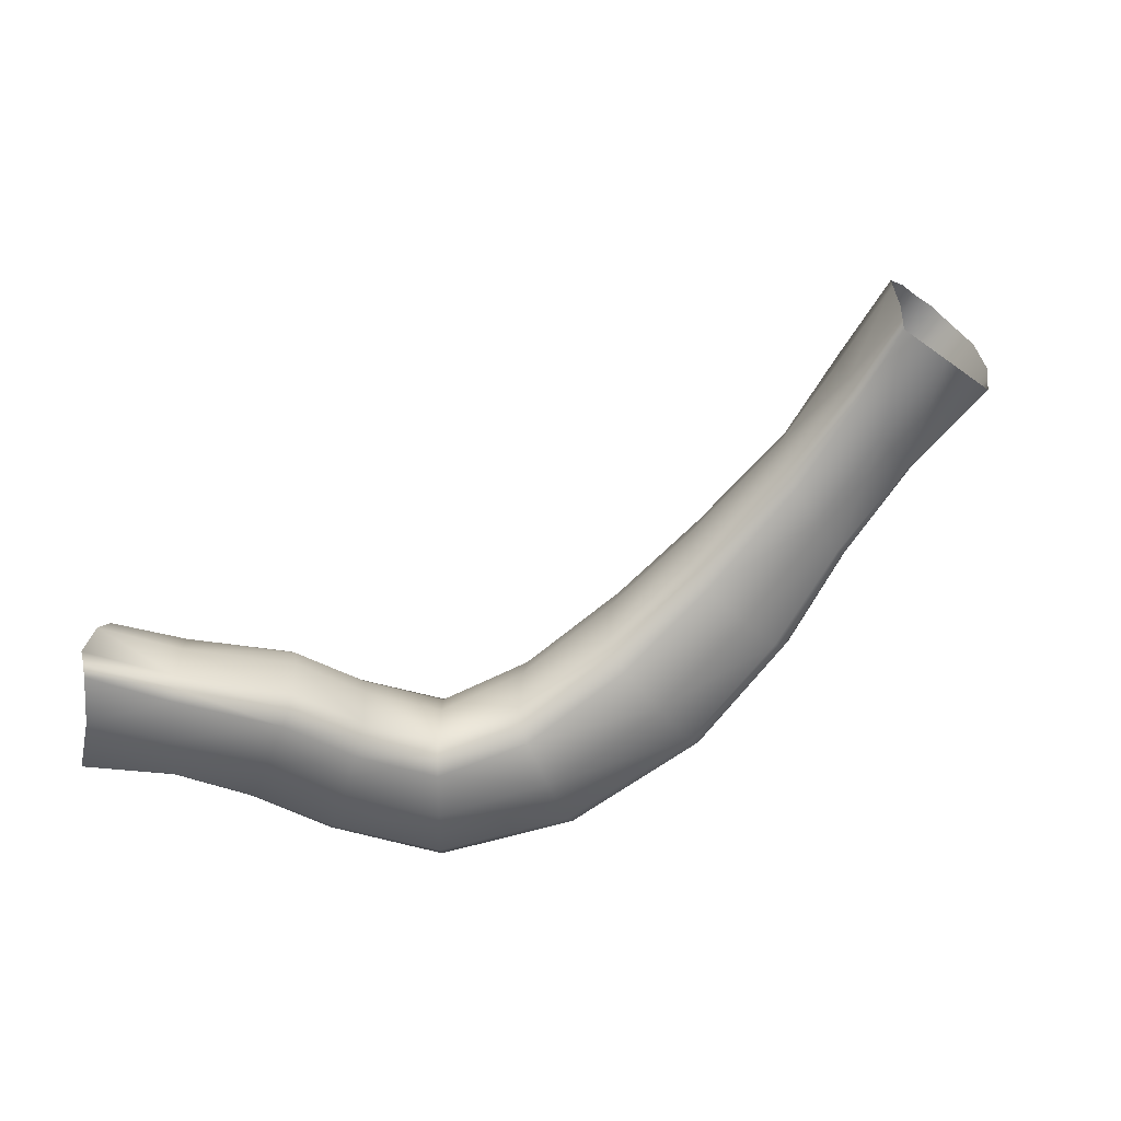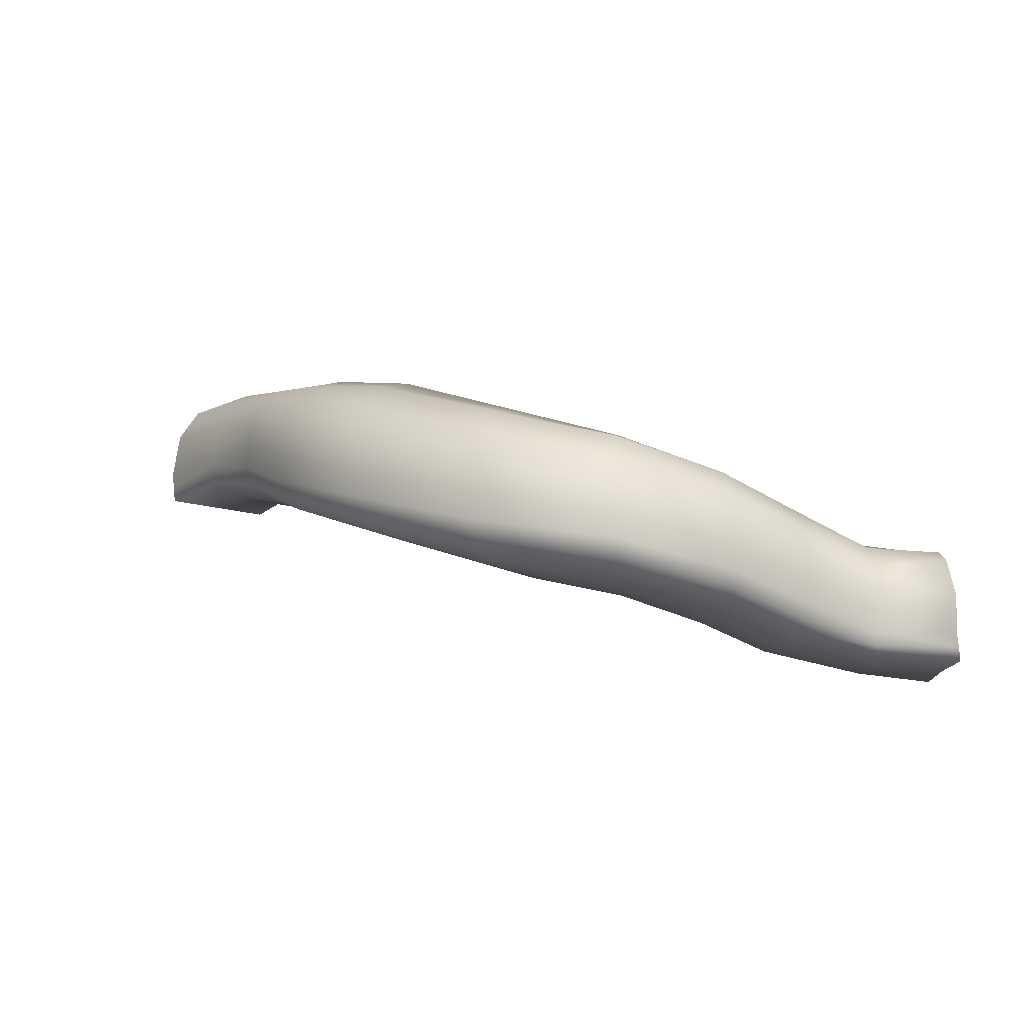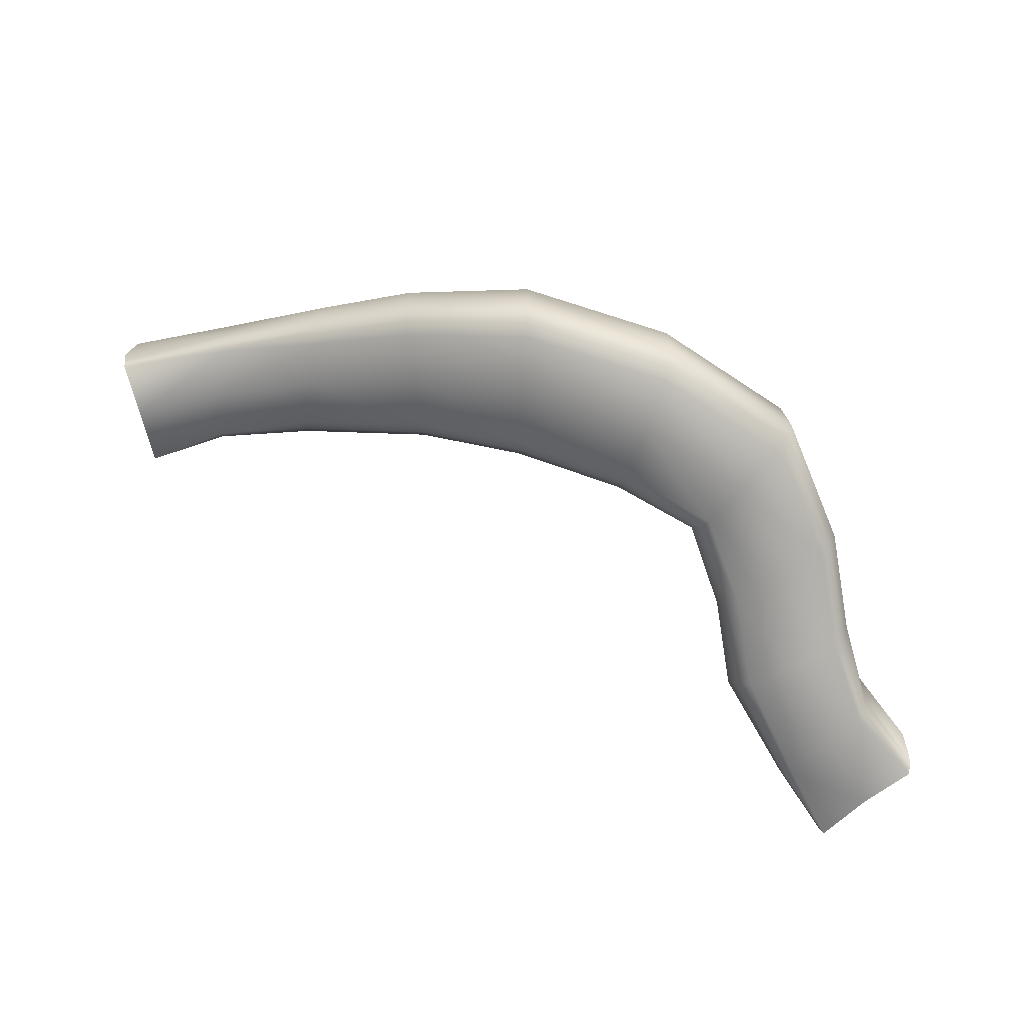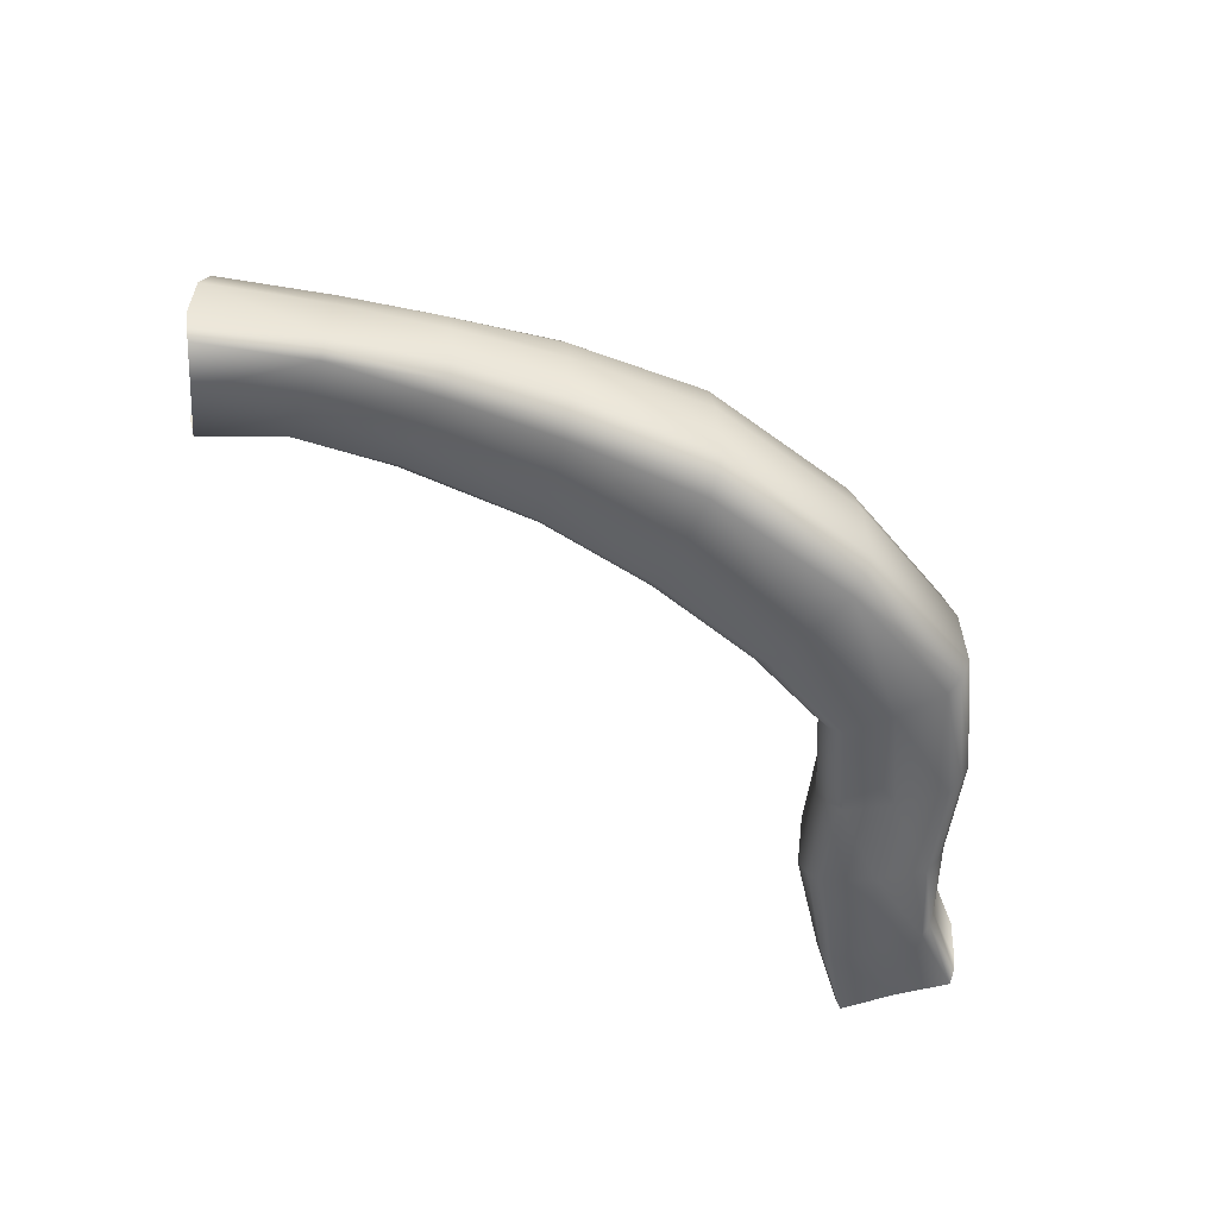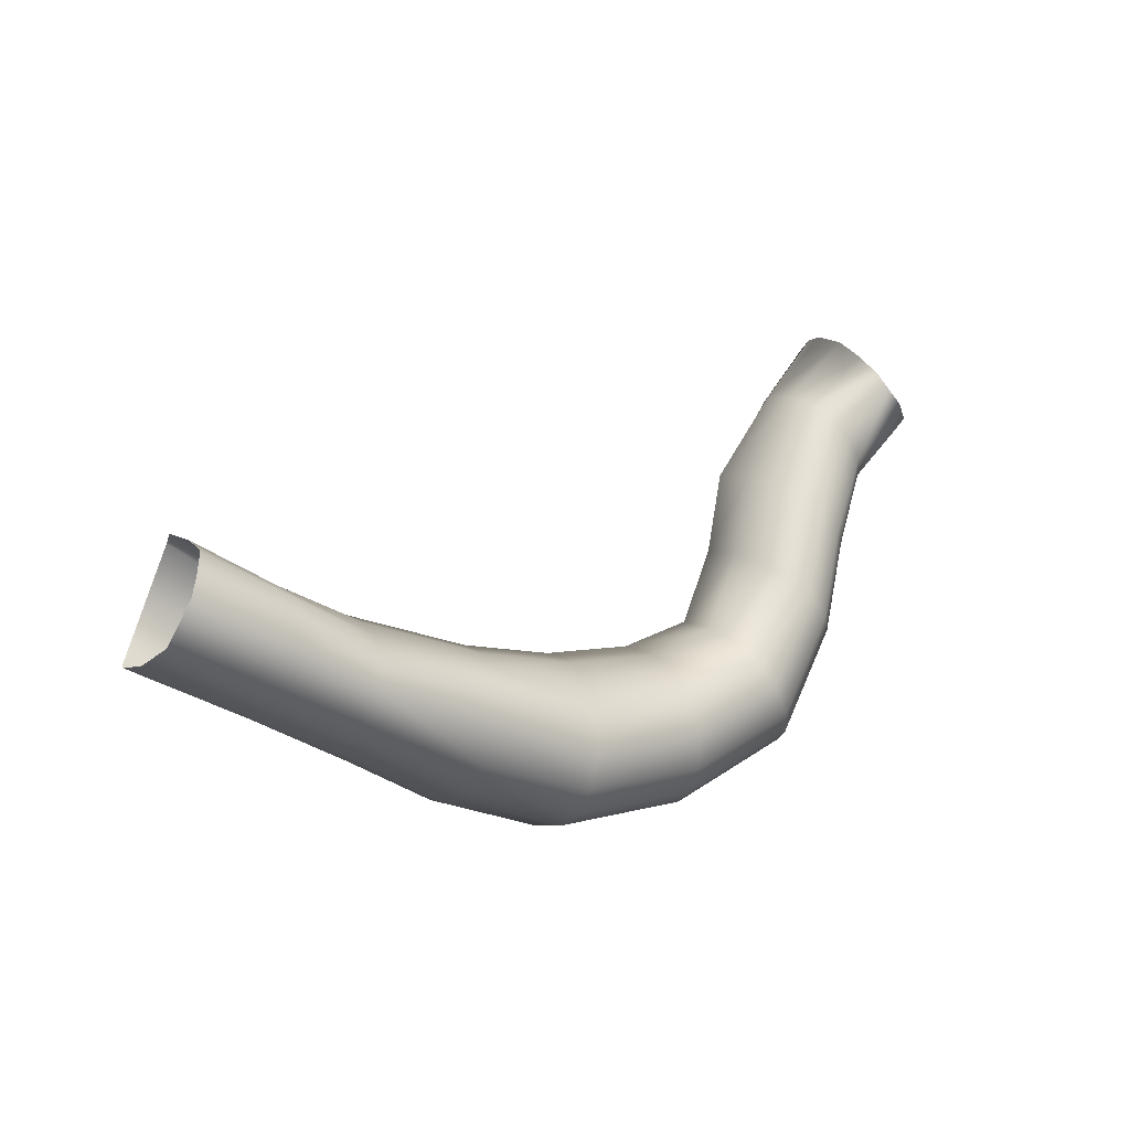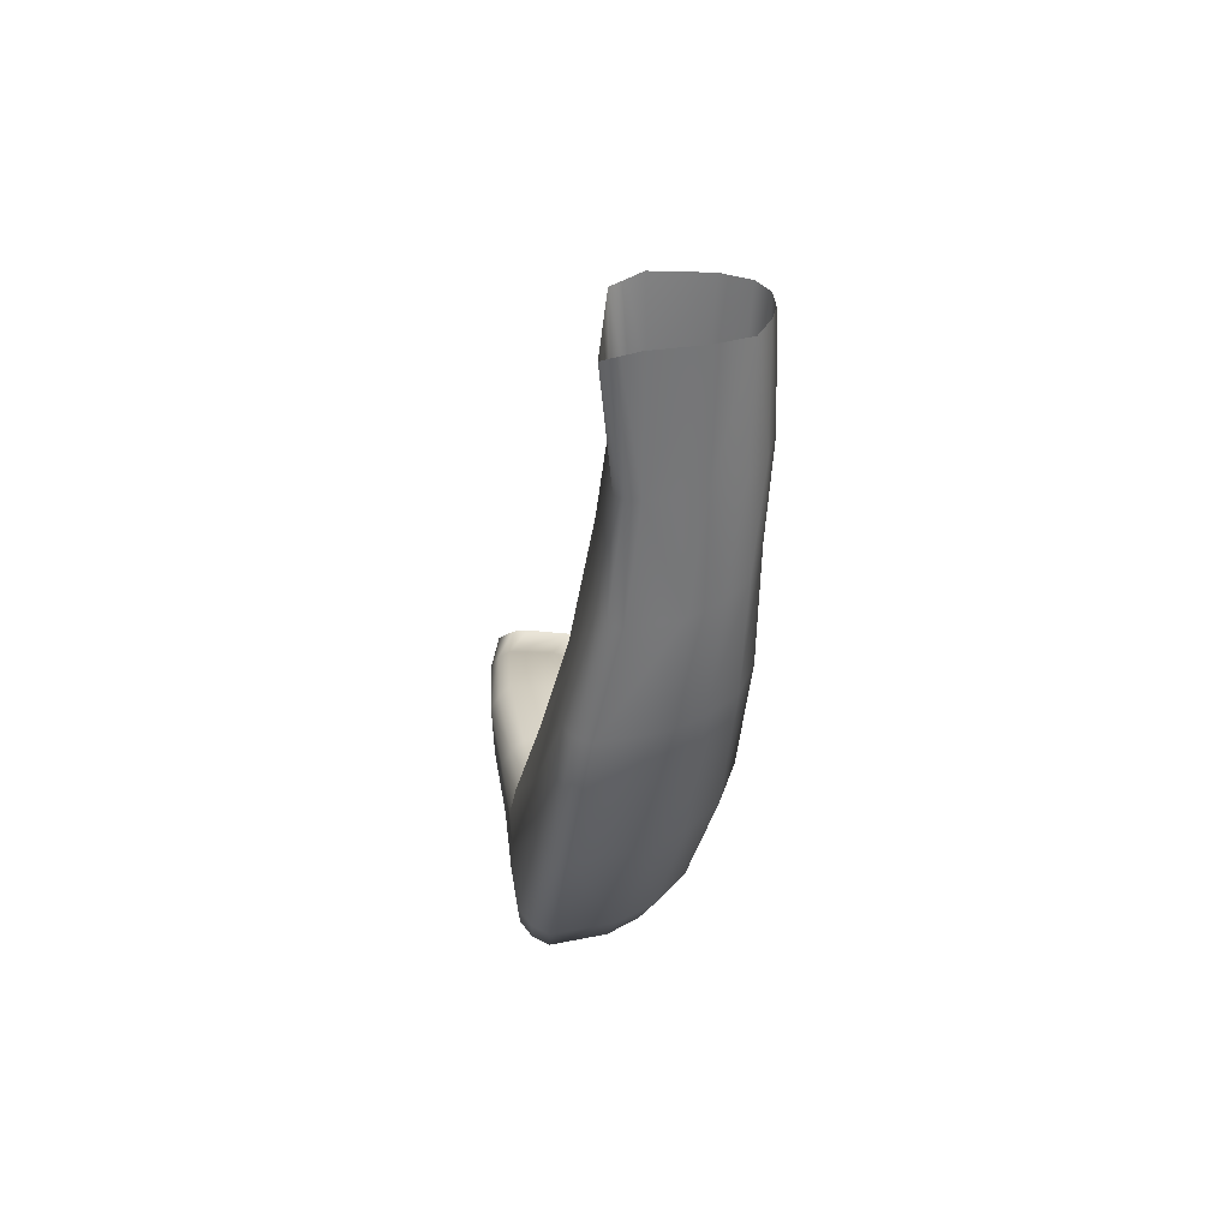
<metadata>
{"format":"obj","ext":"obj","renderer":"f3d","projection":"perspective","resolution":1024,"background":"white","views":[{"elev":-52.9,"azim":32.3,"up":"+Y"},{"elev":-15.6,"azim":-143.0,"up":"+Y"},{"elev":-64.9,"azim":172.8,"up":"+Y"},{"elev":-41.6,"azim":154.9,"up":"+Y"},{"elev":-0.7,"azim":157.2,"up":"+Z"},{"elev":-34.8,"azim":100.3,"up":"+Z"}]}
</metadata>
<code>
g JA_Line318
v -3111 887.7 9607
v -3105 923.4 9607
v -3337 887.4 9516
v -3337 887.4 9516
v -3339 868.7 9533
v -3111 887.7 9607
v -3336 915.6 9510
v -3099 959 9607
v -3111 1059 9614
v -3348 1018 9521
v -3140 1126 9645
v -3361 1077 9549
v -3158 1148 9693
v -3365 1112 9593
v -3176 1154 9732
v -3370 1126 9645
v -3187 1147 9773
v -3372 1112 9696
v -3199 1119 9813
v -3370 1075 9736
v -3192 1062 9832
v -3361 1021 9754
v -3183 949.2 9846
v -3347 922.6 9766
v -3346 890.9 9755
v -3187 918.5 9838
v -3192 887.7 9830
v -3346 868.7 9737
v -3742 762.6 9333
v -3747 727.9 9352
v -3549 820.6 9436
v -3549 849.1 9420
v -3549 950.4 9430
v -3745 881.2 9344
v -3548 1008 9453
v -3751 948.6 9370
v -3548 1056 9495
v -3762 1004 9415
v -3548 1078 9559
v -3778 1031 9485
v -3795 1004 9555
v -3547 1056 9622
v -3805 948.1 9598
v -3547 1008 9662
v -3811 880.6 9623
v -3546 949.9 9685
v -3814 762.6 9637
v -3546 849.1 9698
v -3547 801.6 9653
v -3803 707.1 9588
v -3811 729.8 9617
v -3546 820.6 9679
v -4318 571.6 9291
v -4313 537 9311
v -4007 633.6 9285
v -4005 670.9 9262
v -4006 800 9275
v -4315 697.5 9303
v -4008 873.4 9305
v -4309 769.1 9331
v -4012 934.3 9358
v -4299 828.4 9381
v -4017 963 9439
v -4283 856.3 9458
v -4023 934.3 9520
v -4268 828.3 9535
v -4027 872.8 9571
v -4259 768.3 9583
v -4029 799.4 9600
v -4254 696.7 9611
v -4030 670.9 9616
v -4251 571.3 9626
v -4257 539.1 9604
v -4030 635.5 9592
v -4026 610.3 9560
v -4262 512.4 9572
v -4968 336.9 1.013e+04
v -4832 345.5 1.002e+04
v -4842 363.8 9999
v -4973 363.3 1.012e+04
v -4848 390.9 9990
v -4852 487.7 9990
v -4976 476.7 1.012e+04
v -4973 389.7 1.011e+04
v -4839 542.8 1.001e+04
v -4950 559.6 1.014e+04
v -4814 588.4 1.004e+04
v -4921 587.8 1.017e+04
v -4776 609.9 1.009e+04
v -4890 594.7 1.019e+04
v -4740 592.5 1.013e+04
v -4864 589.1 1.023e+04
v -4716 551.9 1.016e+04
v -4832 566.7 1.027e+04
v -4700 487.2 1.018e+04
v -4818 499.7 1.031e+04
v -4693 390.9 1.019e+04
v -4818 402.5 1.033e+04
v -4811 336.9 1.031e+04
v -4810 369.7 1.033e+04
v -4698 364.8 1.018e+04
v -4713 345.5 1.017e+04
v -4842 363.8 9999
v -4770 400.3 9843
v -4783 430.3 9836
v -4781 539.6 9834
v -4761 601.8 9849
v -4725 653.3 9875
v -4669 677.5 9916
v -4614 653.2 9956
v -4579 601.2 9981
v -4559 539 9996
v -4549 430.3 1e+04
v -4698 364.8 1.018e+04
v -4562 401.3 9992
v -4587 379 9976
v -4713 345.5 1.017e+04
v -3339 868.7 9533
v -3337 887.4 9516
v -3549 820.6 9436
v -3548 801.6 9464
v -3546 820.6 9679
v -3346 890.9 9755
v -3346 868.7 9737
v -3346 868.7 9737
v -3547 801.6 9653
v -3546 820.6 9679
v -3803 707.1 9588
v -4026 610.3 9560
v -4030 635.5 9592
v -3811 729.8 9617
v -4308 512.5 9344
v -4313 537 9311
v -4578 481.6 9426
v -4563 459.5 9453
v -4584 629.8 9421
v -4590 513.9 9411
v -4418 513.8 9677
v -4257 539.1 9604
v -4431 483.9 9660
v -4569 695.7 9443
v -4543 750.4 9483
v -4504 776.1 9544
v -4464 750.3 9605
v -4440 695.1 9643
v -4426 629.2 9665
v -4691 419.3 9667
v -4709 441 9648
v -4770 400.3 9843
v -4752 379.1 9856
v -4498 472 9833
v -4513 442.6 9820
v -4562 401.3 9992
v -4723 472.1 9639
v -4718 584.7 9642
v -4699 648.8 9659
v -4665 701.8 9689
v -4612 726.8 9734
v -4560 701.8 9779
v -4527 648.2 9808
v -4508 584.1 9824
v -3187 918.5 9838
v -3346 890.9 9755
v -3546 820.6 9679
v -3811 729.8 9617
v -4030 635.5 9592
v -4262 512.4 9572
v -4446 459.5 9634
v -4431 483.9 9660
v -4257 539.1 9604
v -4810 369.7 1.033e+04
v -4698 364.8 1.018e+04
v -4431 483.9 9660
v -4446 459.5 9634
v -4535 419.3 9802
v -4513 442.6 9820
v -3105 923.4 9607
v -3337 887.4 9516
v -3747 727.9 9352
v -3754 707.1 9381
v -3548 801.6 9464
v -3549 820.6 9436
v -4313 537 9311
v -4308 512.5 9344
v -4009 610.3 9319
v -4007 633.6 9285
v -4007 633.6 9285
v -4009 610.3 9319
v -3754 707.1 9381
v -3747 727.9 9352
v -4578 481.6 9426
v -4973 363.3 1.012e+04
v -4842 363.8 9999
v -4832 345.5 1.002e+04
v -4752 379.1 9856
v -4770 400.3 9843
v -4709 441 9648
v -3339 868.7 9533
v -3342 862.3 9635
v -3151 887.7 9719
v -3111 887.7 9607
v -3548 801.6 9464
v -3754 707.1 9381
v -3778 700.3 9485
v -3778 700.3 9485
v -3548 795.2 9559
v -3548 801.6 9464
v -4285 504.5 9458
v -4017 603.6 9439
v -4009 610.3 9319
v -4308 512.5 9344
v -4713 345.5 1.017e+04
v -4772 337.5 1.009e+04
v -4885 336.9 1.022e+04
v -4811 336.9 1.031e+04
v -4832 345.5 1.002e+04
v -4772 337.5 1.009e+04
v -4670 371.1 9916
v -4752 379.1 9856
v -3346 868.7 9737
v -3342 862.3 9635
v -3548 795.2 9559
v -3547 801.6 9653
v -3754 707.1 9381
v -4009 610.3 9319
v -4017 603.6 9439
v -3778 700.3 9485
v -4446 459.5 9634
v -4262 512.4 9572
v -4285 504.5 9458
v -4504 451.6 9544
v -4535 419.3 9802
v -4613 411.3 9734
v -4670 371.1 9916
v -4670 371.1 9916
v -4587 379 9976
v -4535 419.3 9802
v -3342 862.3 9635
v -3346 868.7 9737
v -3192 887.7 9830
v -3151 887.7 9719
v -3339 868.7 9533
v -3548 801.6 9464
v -3803 707.1 9588
v -3547 801.6 9653
v -4262 512.4 9572
v -4026 610.3 9560
v -4017 603.6 9439
v -4285 504.5 9458
v -4026 610.3 9560
v -3803 707.1 9588
v -3778 700.3 9485
v -4017 603.6 9439
v -4308 512.5 9344
v -4563 459.5 9453
v -4504 451.6 9544
v -4504 451.6 9544
v -4285 504.5 9458
v -4308 512.5 9344
v -4832 345.5 1.002e+04
v -4968 336.9 1.013e+04
v -4885 336.9 1.022e+04
v -4832 345.5 1.002e+04
v -4587 379 9976
v -4587 379 9976
v -4504 451.6 9544
v -4563 459.5 9453
v -4691 419.3 9667
v -4613 411.3 9734
v -4587 379 9976
v -4562 401.3 9992
v -4513 442.6 9820
v -4535 419.3 9802
v -4563 459.5 9453
v -4578 481.6 9426
v -4709 441 9648
v -4691 419.3 9667
v -4752 379.1 9856
v -4670 371.1 9916
v -4613 411.3 9734
v -4691 419.3 9667
v -4446 459.5 9634
v -4446 459.5 9634
f 122 123 124
f 138 139 140
f 139 138 72
f 146 72 138
f 72 146 70
f 68 70 146
f 70 68 67
f 65 67 68
f 67 65 43
f 41 43 65
f 43 41 42
f 39 42 41
f 42 39 16
f 14 16 39
f 16 14 13
f 11 13 14
f 67 69 70
f 69 67 43
f 13 15 16
f 18 16 15
f 16 18 42
f 15 17 18
f 20 18 17
f 18 20 42
f 44 42 20
f 42 44 43
f 45 43 44
f 43 45 69
f 71 69 45
f 69 71 70
f 72 70 71
f 17 19 20
f 22 20 19
f 20 22 44
f 46 44 22
f 44 46 45
f 47 45 46
f 45 47 71
f 19 21 22
f 24 22 21
f 22 24 46
f 48 46 24
f 46 48 47
f 21 23 24
f 139 72 166
f 71 166 72
f 166 71 165
f 47 165 71
f 165 47 164
f 48 164 47
f 164 48 163
f 24 163 48
f 163 24 162
f 23 162 24
f 32 31 178
f 31 32 29
f 33 29 32
f 29 33 34
f 35 34 33
f 34 35 36
f 37 36 35
f 36 37 38
f 39 38 37
f 38 39 40
f 41 40 39
f 40 41 63
f 65 63 41
f 63 65 66
f 68 66 65
f 66 68 145
f 146 145 68
f 145 146 160
f 37 14 39
f 14 37 12
f 35 12 37
f 12 35 10
f 33 10 35
f 10 33 7
f 32 7 33
f 7 32 178
f 7 178 177
f 177 8 7
f 9 7 8
f 7 9 10
f 11 10 9
f 10 11 12
f 14 12 11
f 38 40 61
f 63 61 40
f 61 63 64
f 66 64 63
f 64 66 144
f 145 144 66
f 144 145 159
f 160 159 145
f 159 160 110
f 111 110 160
f 110 111 93
f 95 93 111
f 93 95 94
f 96 94 95
f 36 38 59
f 61 59 38
f 59 61 62
f 64 62 61
f 62 64 143
f 144 143 64
f 143 144 158
f 159 158 144
f 158 159 109
f 110 109 159
f 109 110 91
f 93 91 110
f 91 93 92
f 94 92 93
f 34 36 57
f 59 57 36
f 57 59 60
f 62 60 59
f 60 62 142
f 143 142 62
f 142 143 157
f 158 157 143
f 157 158 108
f 109 108 158
f 108 109 89
f 91 89 109
f 89 91 90
f 92 90 91
f 87 89 90
f 89 87 108
f 107 108 87
f 108 107 157
f 156 157 107
f 157 156 142
f 141 142 156
f 142 141 60
f 58 60 141
f 60 58 57
f 56 57 58
f 57 56 34
f 29 34 56
f 155 156 107
f 136 155 137
f 155 136 156
f 141 156 136
f 136 58 141
f 58 136 53
f 137 53 136
f 53 137 54
f 53 56 58
f 56 53 55
f 54 55 53
f 30 56 55
f 56 30 29
f 31 29 30
f 137 191 54
f 191 137 154
f 155 154 137
f 154 155 106
f 107 106 155
f 106 107 85
f 87 85 107
f 85 87 88
f 90 88 87
f 154 197 191
f 197 154 105
f 106 105 154
f 105 106 82
f 85 82 106
f 82 85 86
f 88 86 85
f 105 104 197
f 104 105 81
f 82 81 105
f 81 82 83
f 86 83 82
f 81 103 104
f 83 84 81
f 192 81 84
f 81 192 103
f 161 160 146
f 160 161 111
f 112 111 161
f 111 112 95
f 113 95 112
f 95 113 97
f 153 97 113
f 97 153 172
f 97 172 171
f 146 138 161
f 151 161 138
f 161 151 112
f 113 112 151
f 152 138 140
f 138 152 151
f 153 151 152
f 151 153 113
f 97 96 95
f 96 97 98
f 171 98 97
f 223 220 222
f 221 222 220
f 222 221 243
f 242 243 221
f 206 244 245
f 244 206 205
f 207 205 206
f 75 73 74
f 73 75 76
f 79 77 78
f 77 79 80
f 101 99 100
f 99 101 102
f 116 114 115
f 114 116 117
f 120 118 119
f 118 120 121
f 130 128 129
f 128 130 131
f 134 132 133
f 132 134 135
f 149 147 148
f 147 149 150
f 169 167 168
f 167 169 170
f 195 193 194
f 193 195 196
f 200 198 199
f 198 200 201
f 248 246 247
f 246 248 249
f 252 250 251
f 250 252 253
f 272 270 271
f 270 272 273
f 276 274 275
f 274 276 277
f 280 278 279
f 278 280 281
f 267 268 266
f 269 266 268
f 266 269 282
f 232 233 234
f 233 232 283
f 27 25 26
f 25 27 28
f 51 49 50
f 49 51 52
f 125 126 127
f 175 173 174
f 173 175 176
f 181 179 180
f 179 181 182
f 185 183 184
f 183 185 186
f 189 187 188
f 187 189 190
f 202 203 204
f 210 208 209
f 208 210 211
f 213 212 264
f 212 213 214
f 263 214 213
f 214 215 212
f 218 217 265
f 217 218 216
f 219 216 218
f 226 224 225
f 224 226 227
f 230 228 229
f 228 230 231
f 235 236 237
f 240 238 239
f 238 240 241
f 254 255 256
f 257 258 259
f 260 261 262
f 1 2 3
f 4 5 6

</code>
